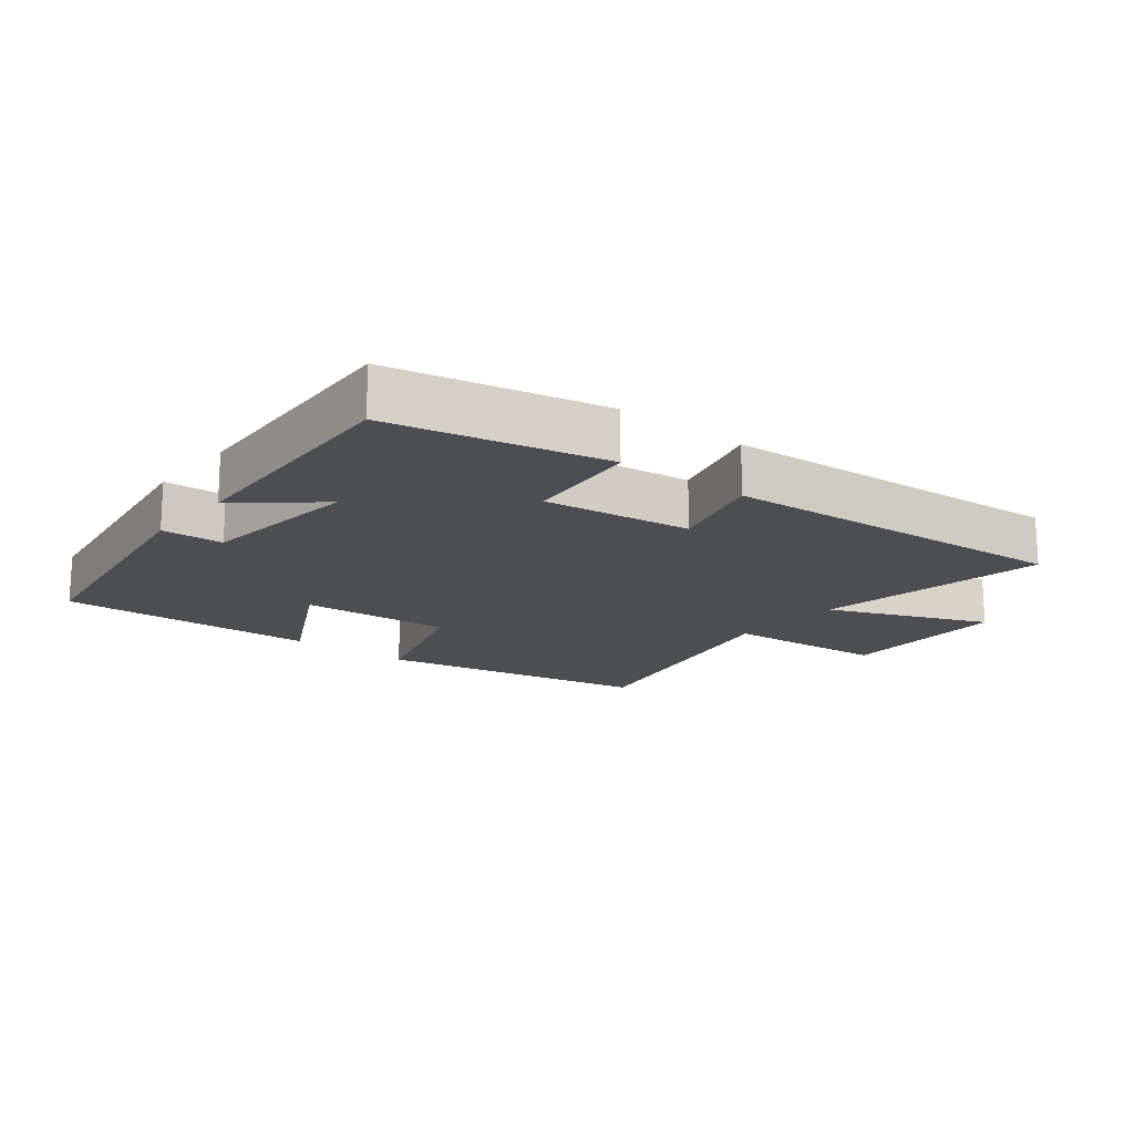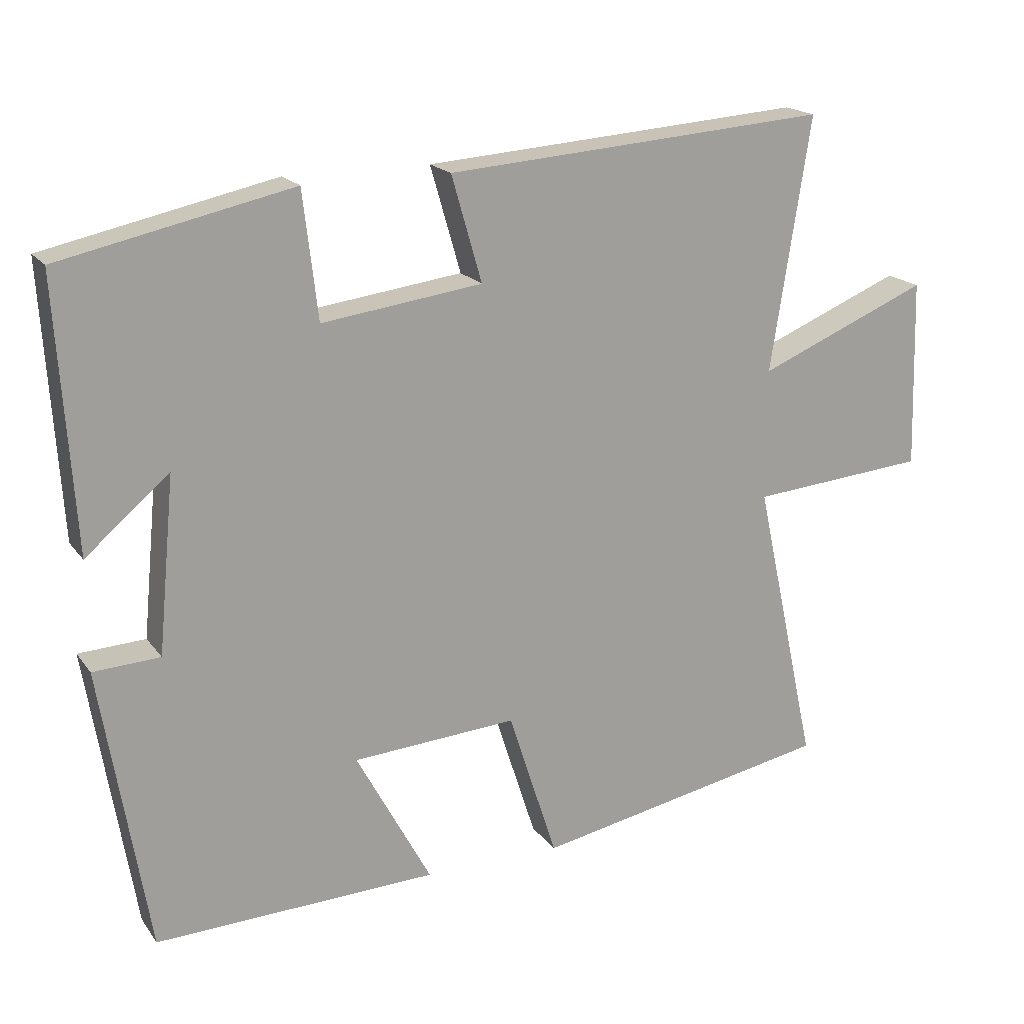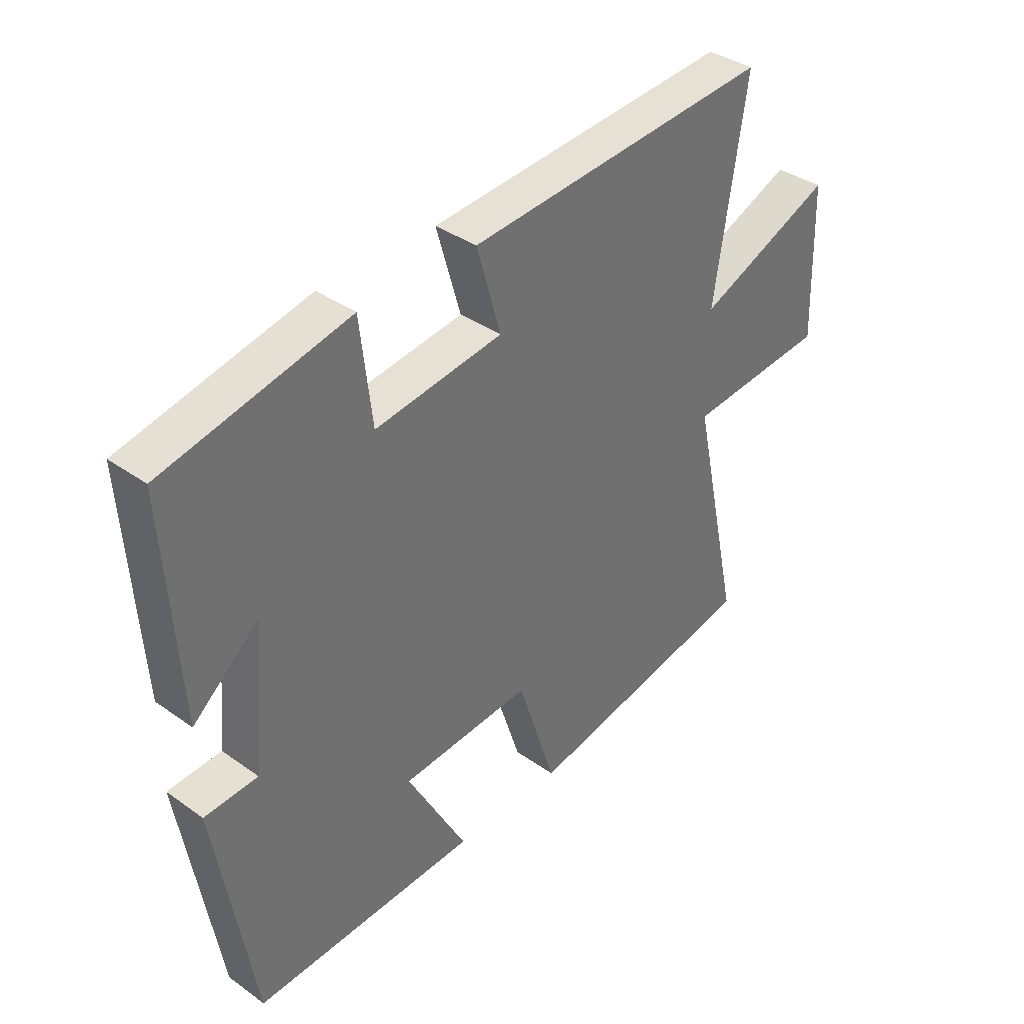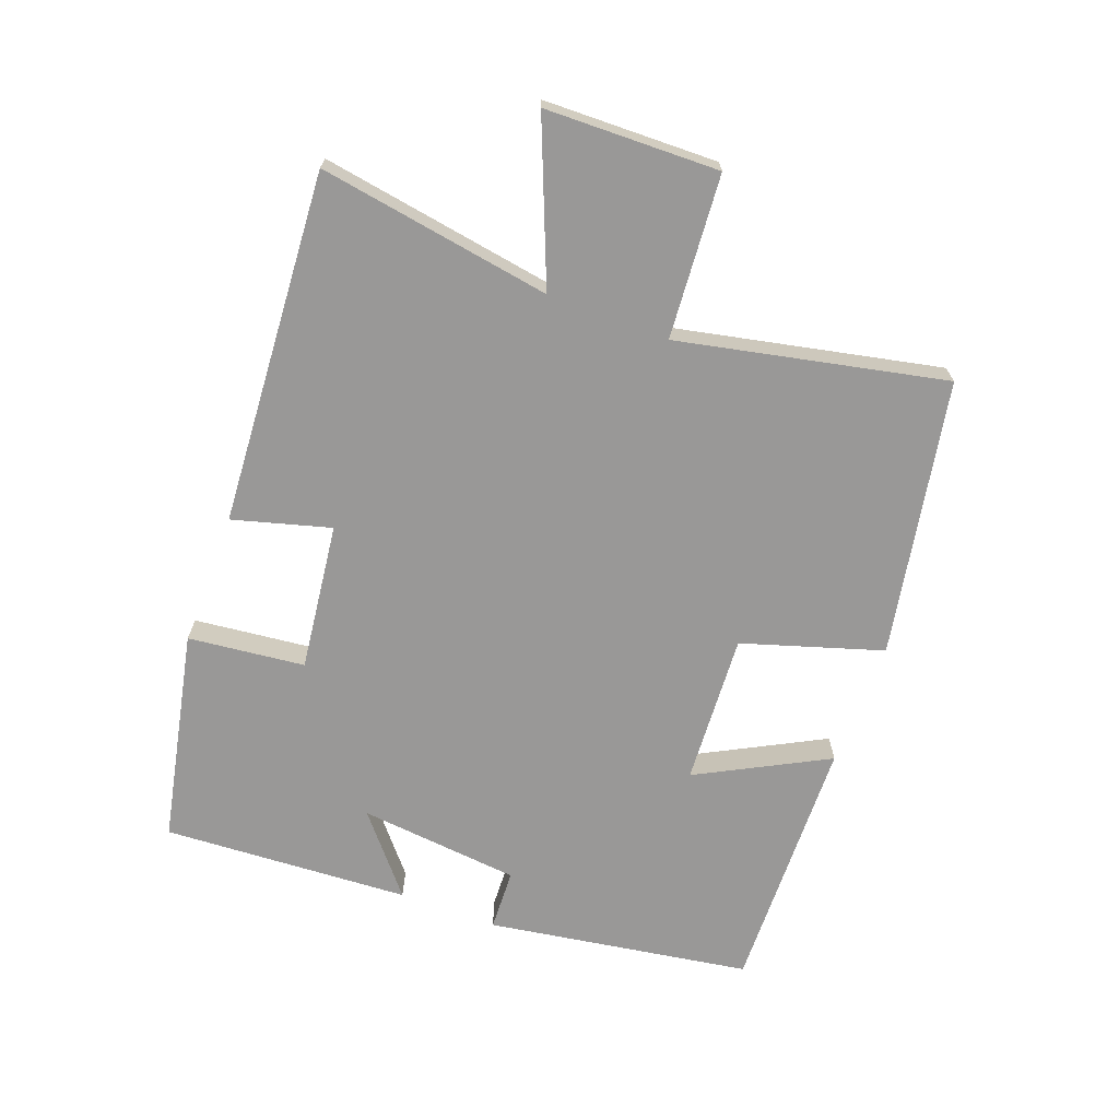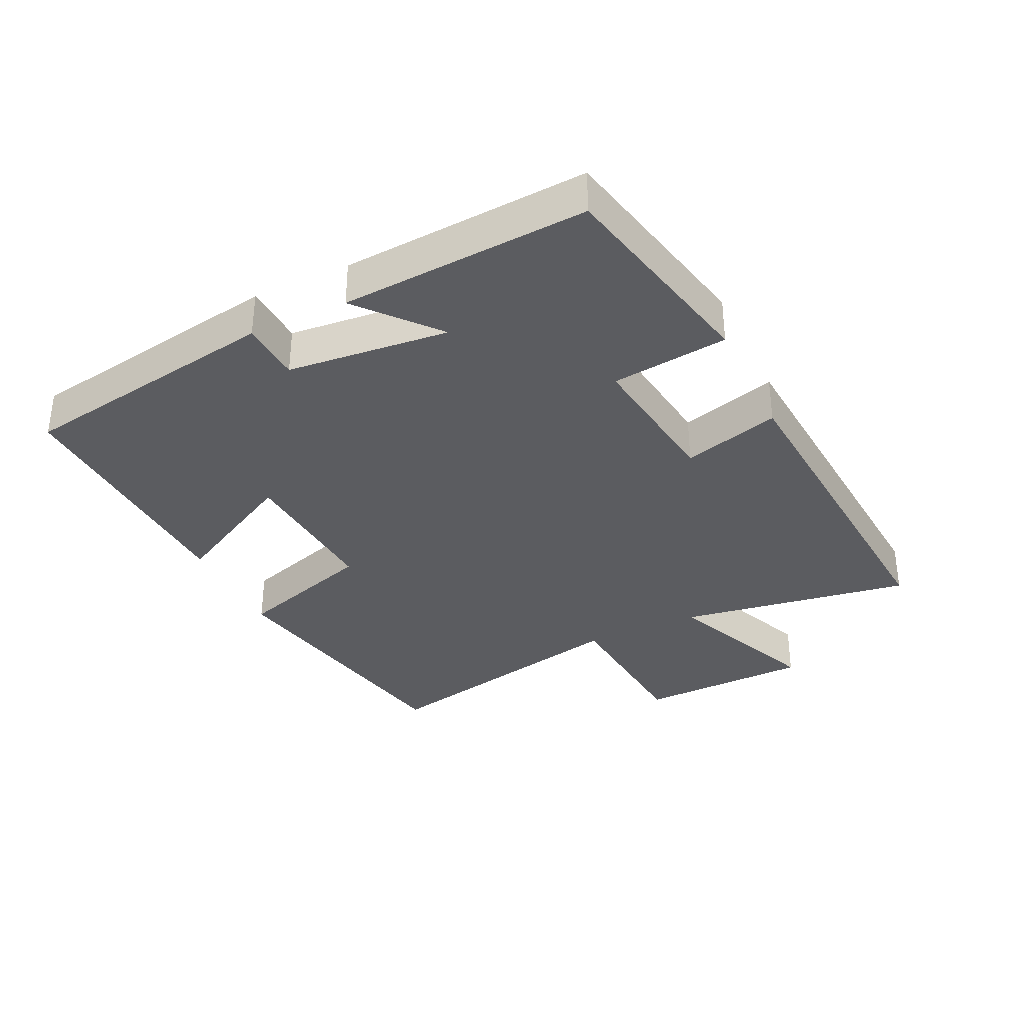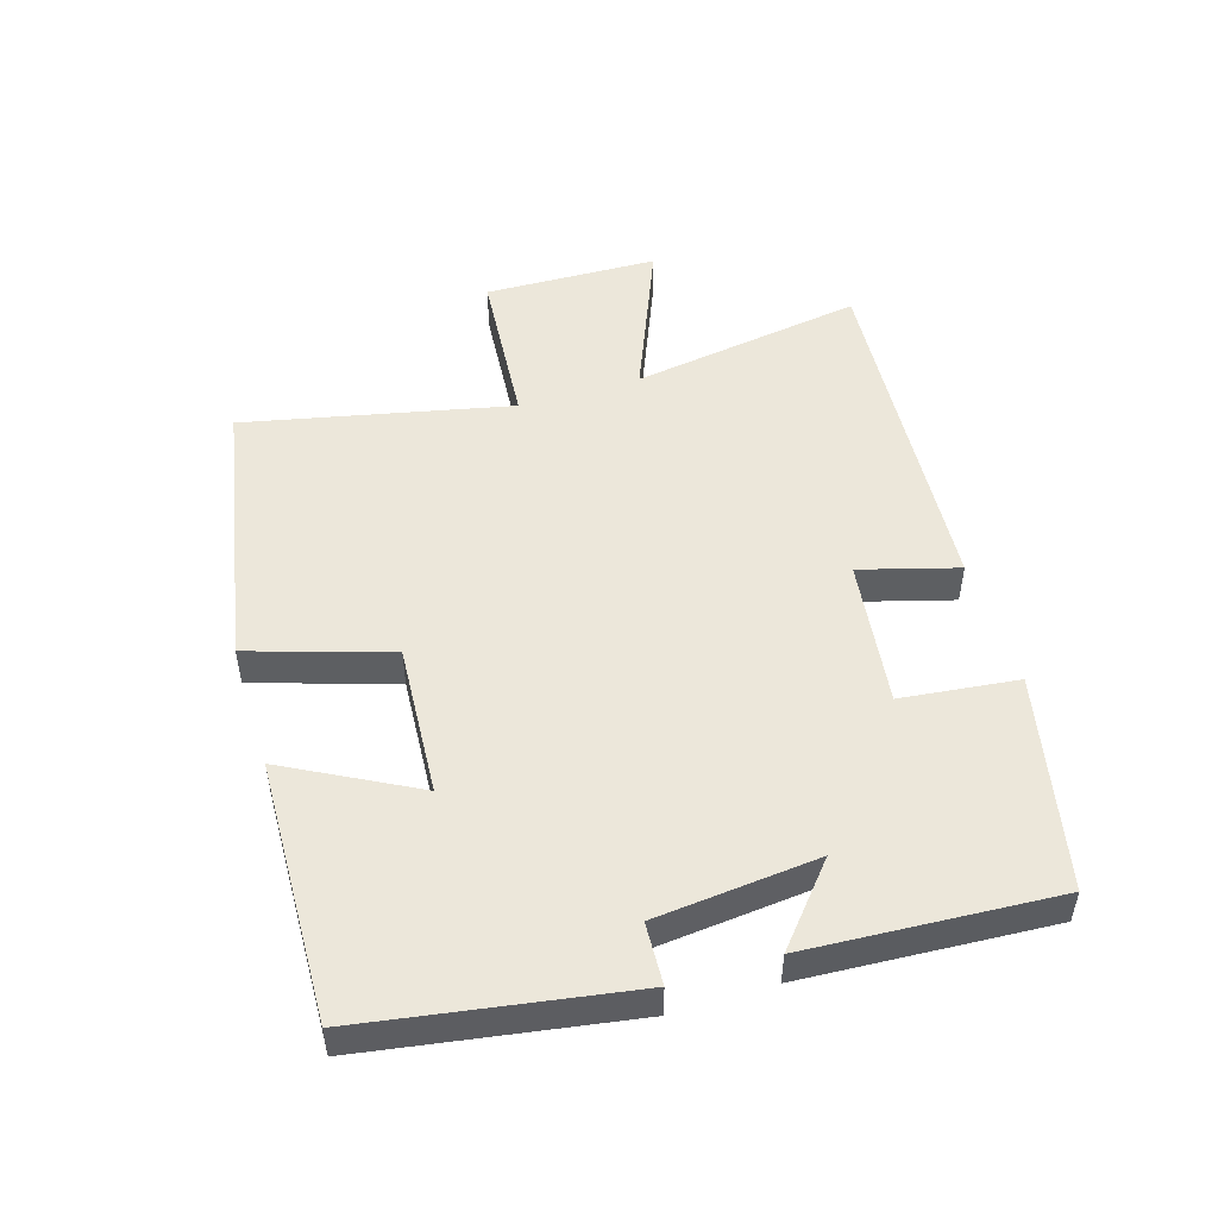
<metadata>
{"format":"obj","ext":"obj","renderer":"f3d","projection":"perspective","resolution":1024,"background":"white","views":[{"elev":-16.5,"azim":-39.0,"up":"+Y"},{"elev":18.6,"azim":-24.9,"up":"+Z"},{"elev":37.3,"azim":-47.6,"up":"+Z"},{"elev":-68.7,"azim":69.1,"up":"+Y"},{"elev":-34.5,"azim":-64.5,"up":"+Y"},{"elev":50.3,"azim":-107.2,"up":"+Y"}]}
</metadata>
<code>
v 0.556 0.07 0.54
v 0.5 0.07 0.18
v 0.744 0.07 0.281
v 0.752 0.07 0.013
v 0.5 0.07 -0.008
v 0.59 0.07 -0.418
v 0.165 0.07 -0.5
v 0.096 0.07 -0.285
v -0.138 0.07 -0.301
v -0.031 0.07 -0.5
v -0.433 0.07 -0.514
v -0.5 0.07 -0.107
v -0.405 0.07 -0.102
v -0.381 0.07 0.148
v -0.5 0.07 0.047
v -0.524 0.07 0.429
v -0.195 0.07 0.5
v -0.174 0.07 0.32
v 0.054 0.07 0.35
v 0.011 0.07 0.5
v 0.556 0 0.54
v 0.5 0 0.18
v 0.744 0 0.281
v 0.752 0 0.013
v 0.5 0 -0.008
v 0.59 0 -0.418
v 0.165 0 -0.5
v 0.096 0 -0.285
v -0.138 0 -0.301
v -0.031 0 -0.5
v -0.433 0 -0.514
v -0.5 0 -0.107
v -0.405 0 -0.102
v -0.381 0 0.148
v -0.5 0 0.047
v -0.524 0 0.429
v -0.195 0 0.5
v -0.174 0 0.32
v 0.054 0 0.35
v 0.011 0 0.5
f 19 20 1 2
f 18 19 2
f 16 17 18
f 14 15 16
f 14 16 18
f 13 14 18 2
f 11 12 13
f 10 11 13
f 9 10 13
f 8 9 13 2
f 5 6 7 8
f 2 3 4 5
f 2 5 8
f 22 21 40 39
f 22 39 38
f 38 37 36
f 36 35 34
f 38 36 34
f 22 38 34 33
f 33 32 31
f 33 31 30
f 33 30 29
f 22 33 29 28
f 28 27 26 25
f 25 24 23 22
f 28 25 22
f 1 21 22 2
f 2 22 23 3
f 3 23 24 4
f 4 24 25 5
f 5 25 26 6
f 6 26 27 7
f 7 27 28 8
f 8 28 29 9
f 9 29 30 10
f 10 30 31 11
f 11 31 32 12
f 12 32 33 13
f 13 33 34 14
f 14 34 35 15
f 15 35 36 16
f 16 36 37 17
f 17 37 38 18
f 18 38 39 19
f 19 39 40 20
f 20 40 21 1

</code>
